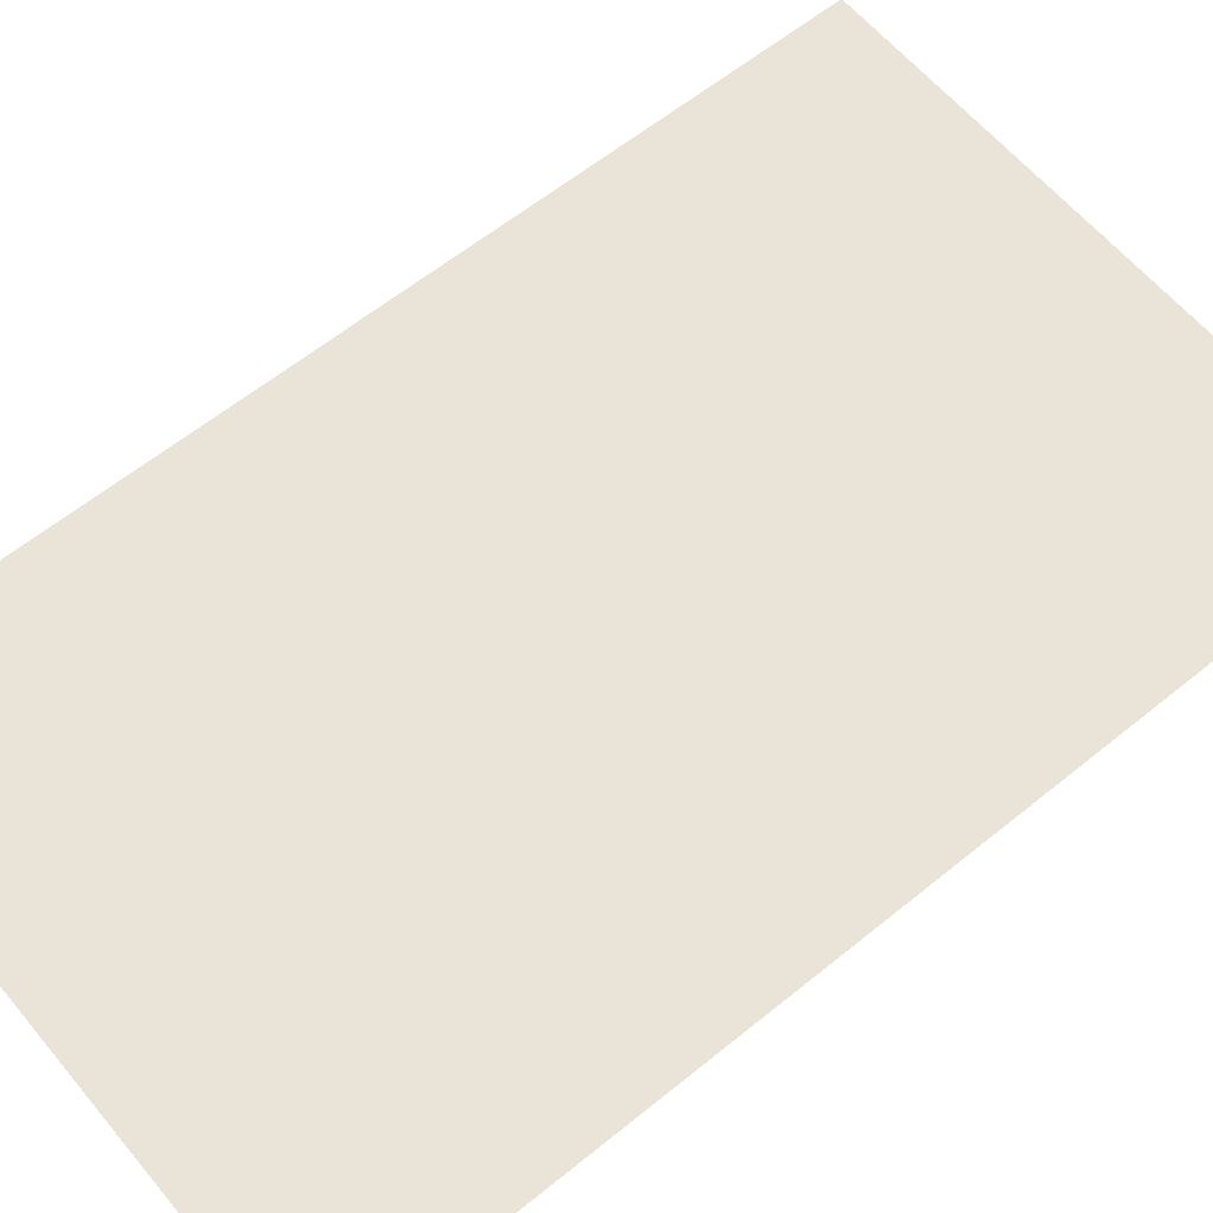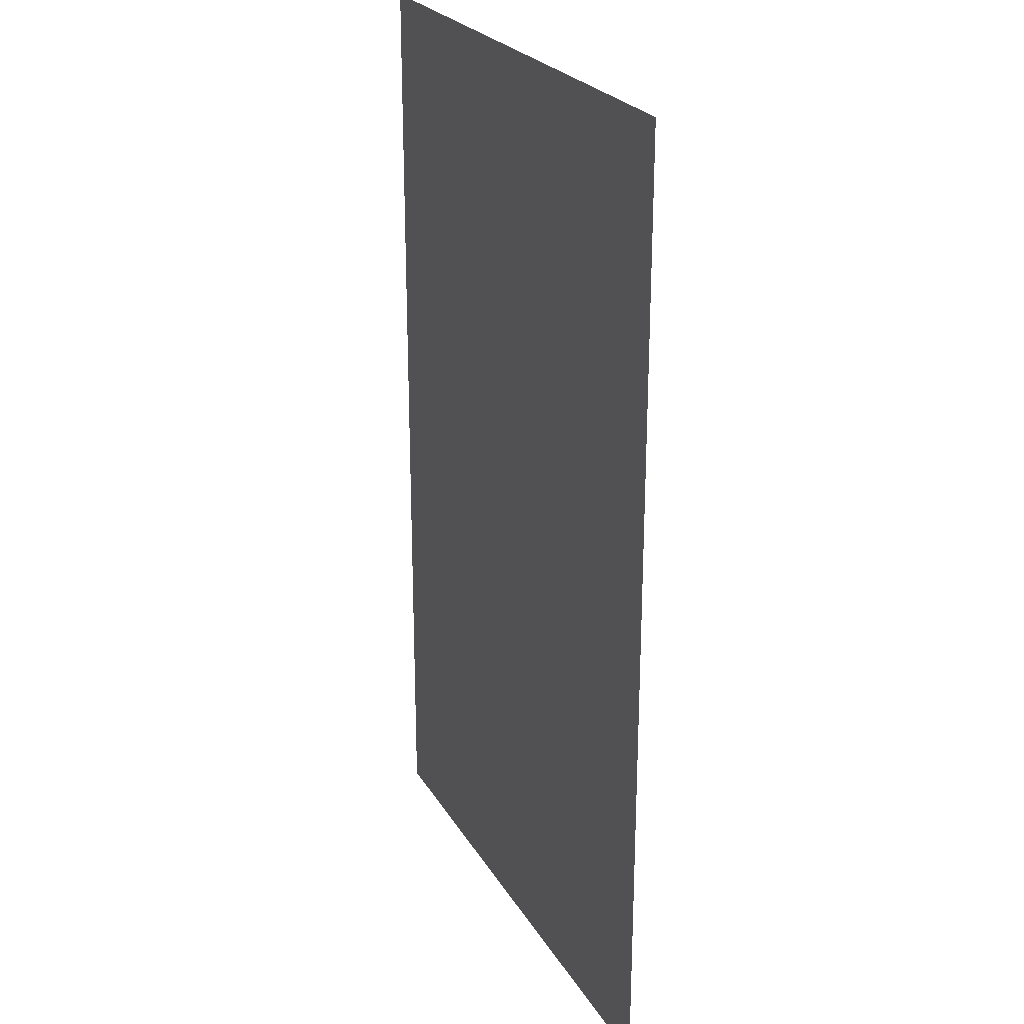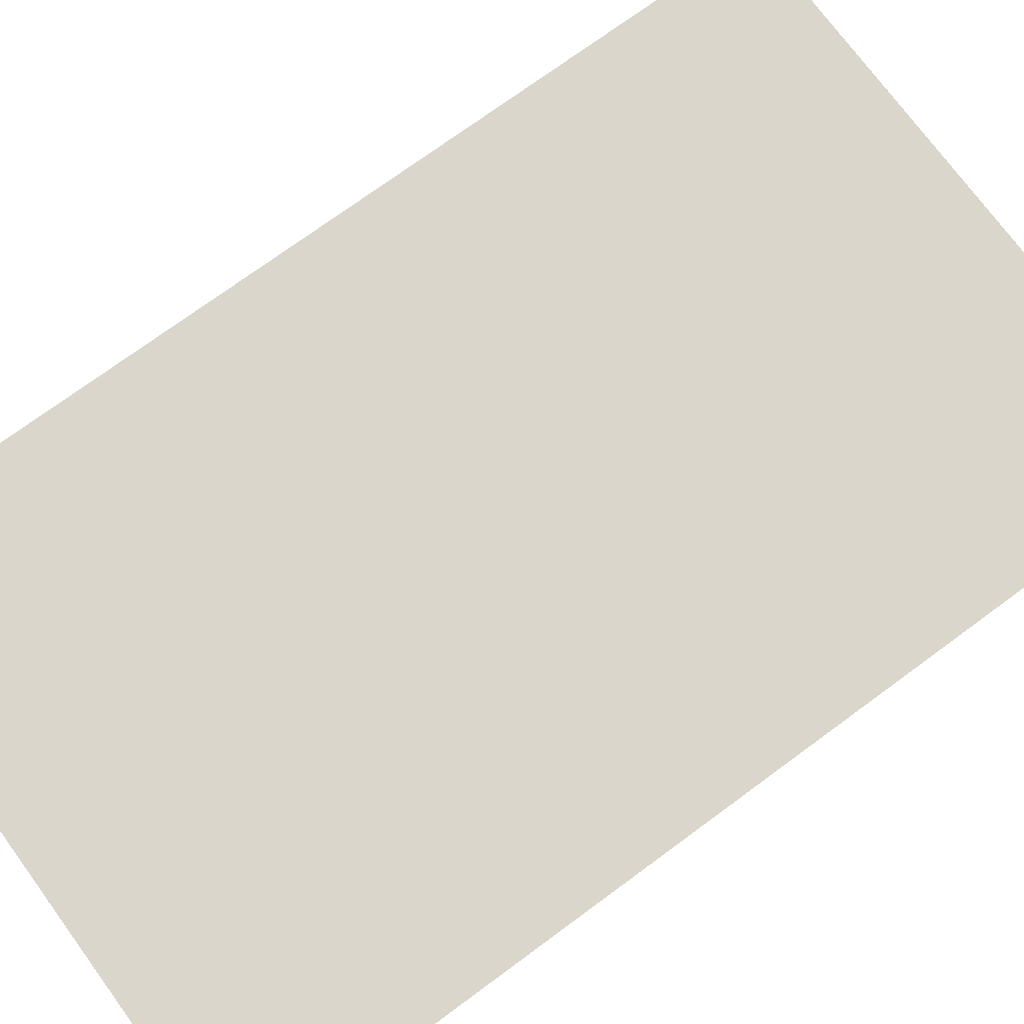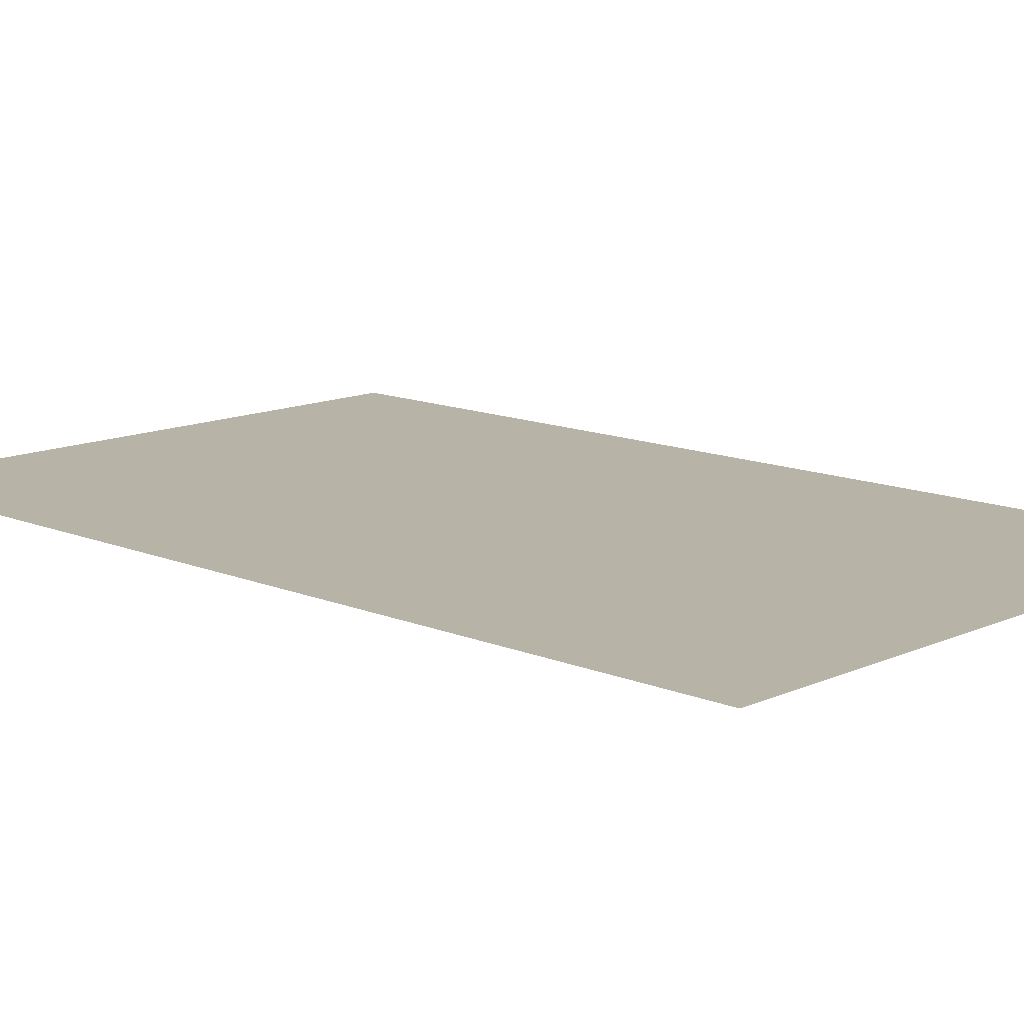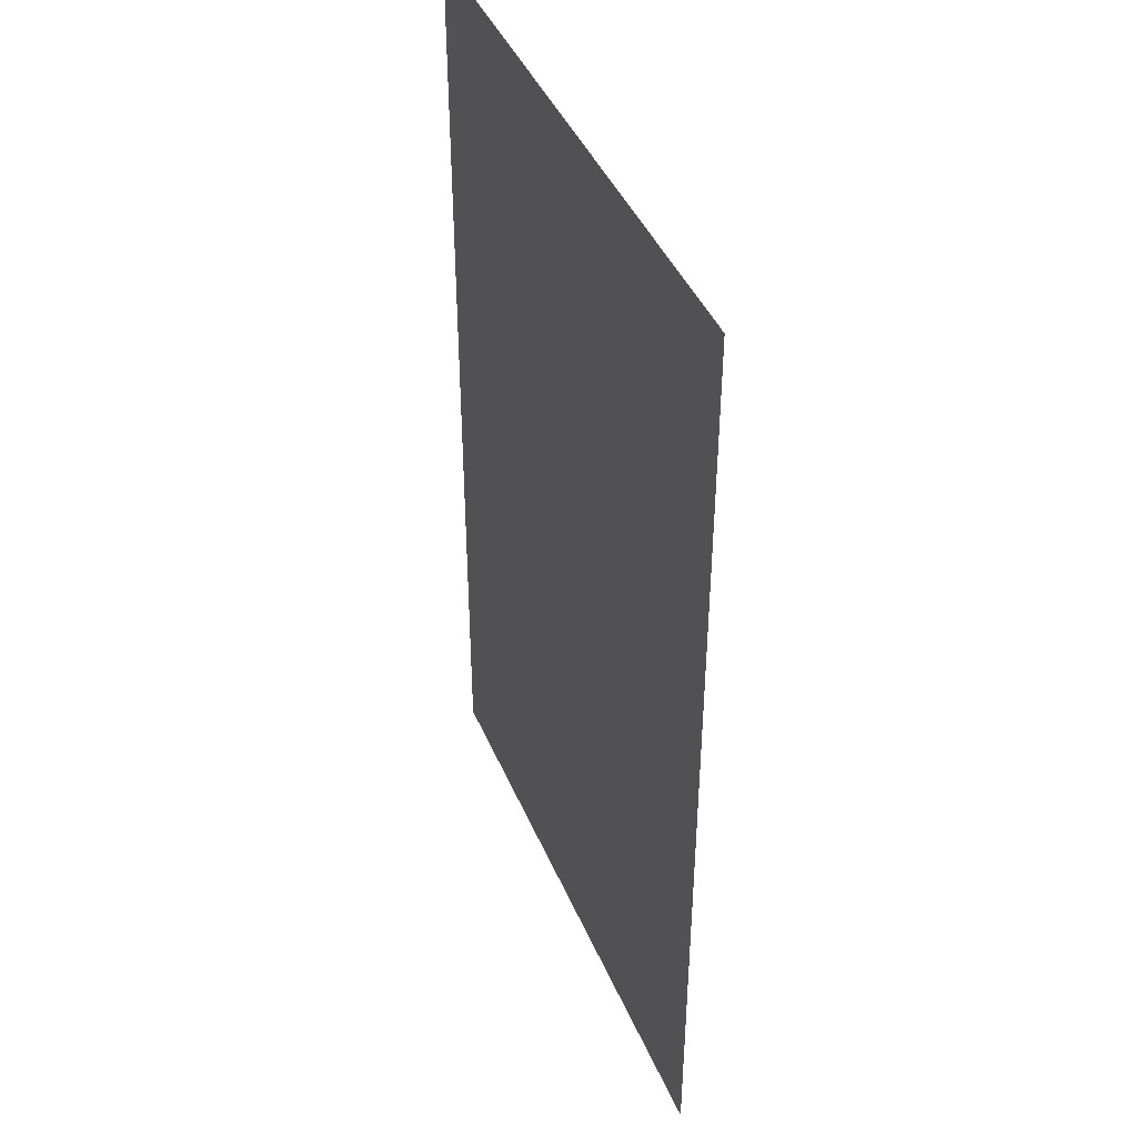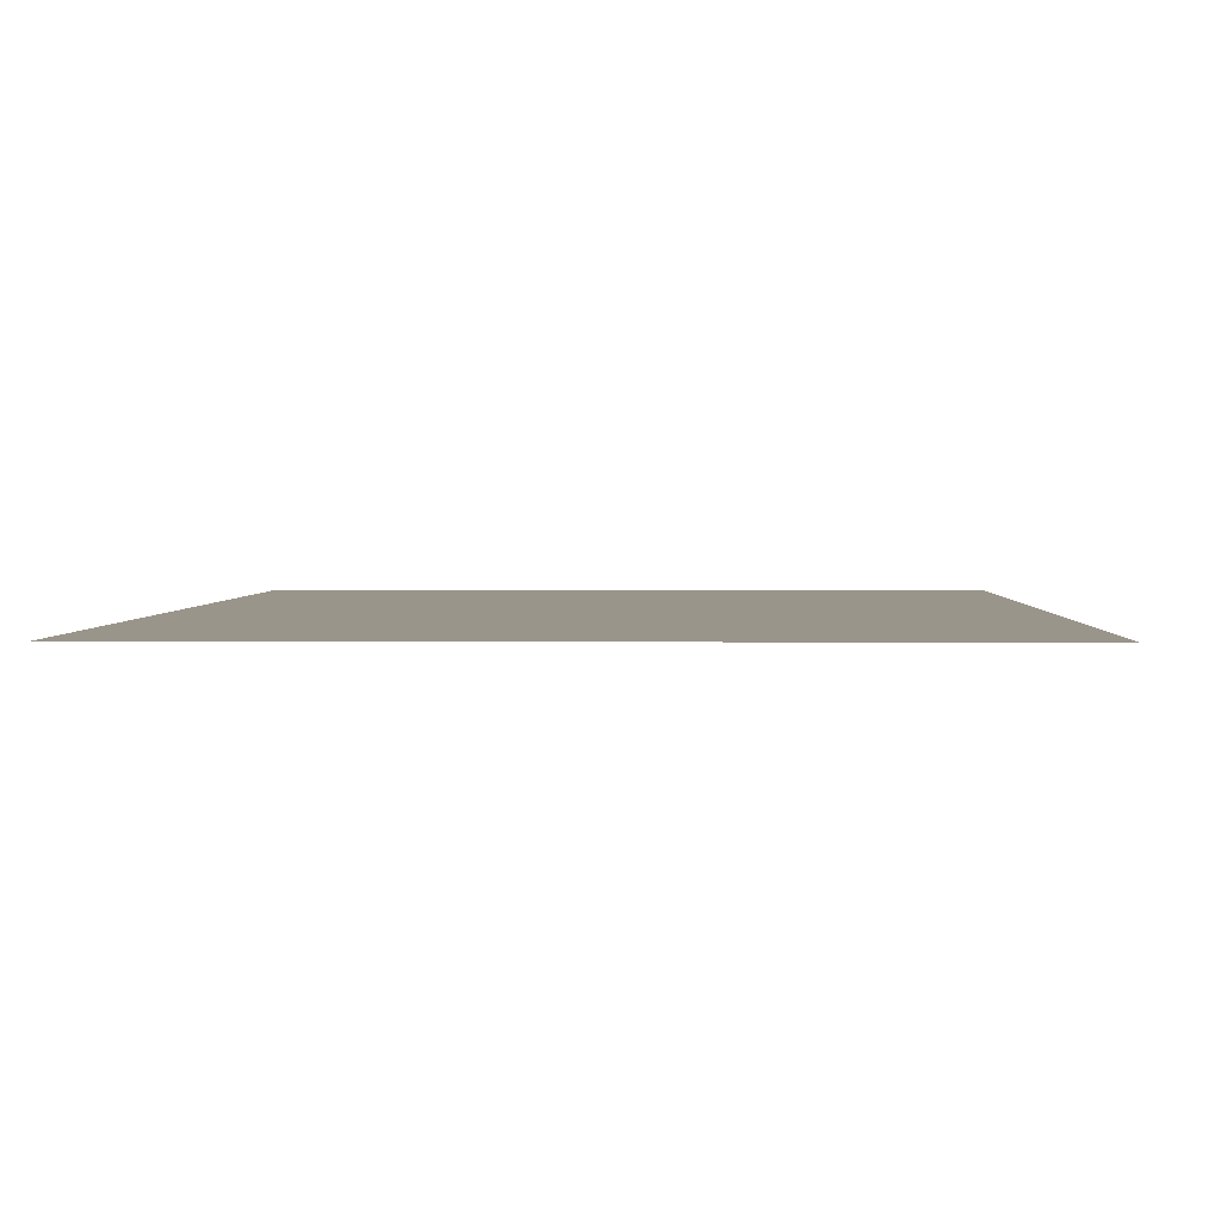
<metadata>
{"format":"obj","ext":"obj","renderer":"f3d","projection":"perspective","resolution":1024,"background":"white","views":[{"elev":61.1,"azim":50.4,"up":"+Z"},{"elev":24.3,"azim":66.4,"up":"+Y"},{"elev":74.0,"azim":-126.3,"up":"+Z"},{"elev":12.8,"azim":-46.1,"up":"+Z"},{"elev":42.7,"azim":-111.9,"up":"+Y"},{"elev":2.0,"azim":-178.2,"up":"+Z"}]}
</metadata>
<code>
v -138 -223.5 0
v 138 223.5 0
v -138 223.5 0
v 138 -223.5 0
o P001
f 1 2 3
f 1 4 2

</code>
